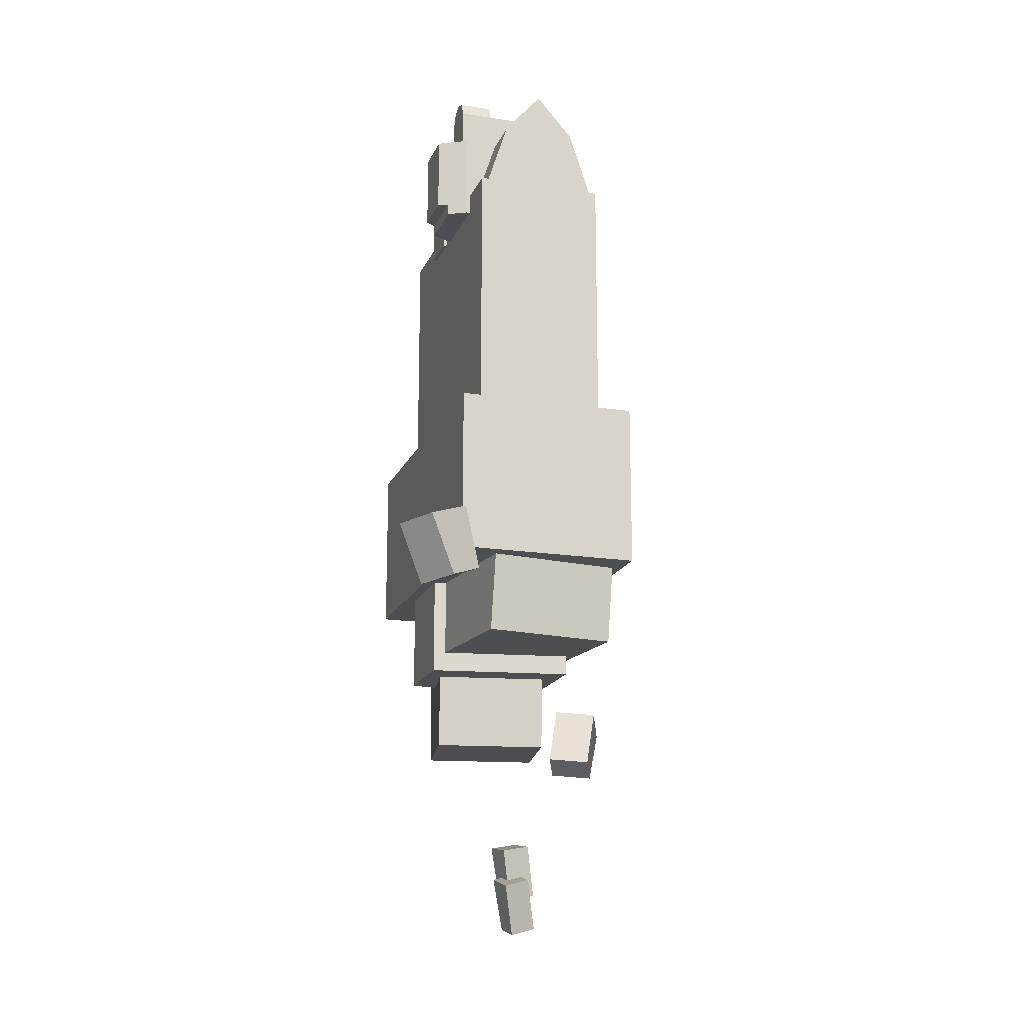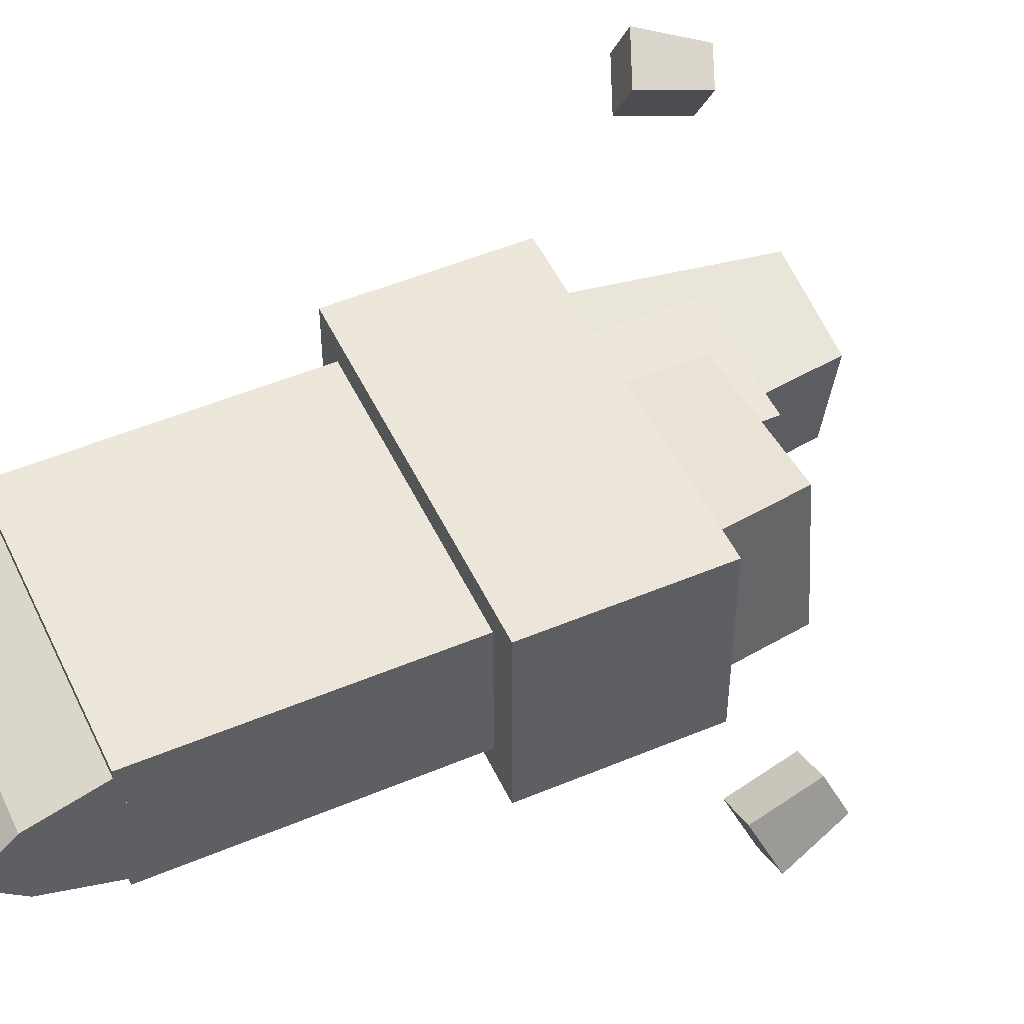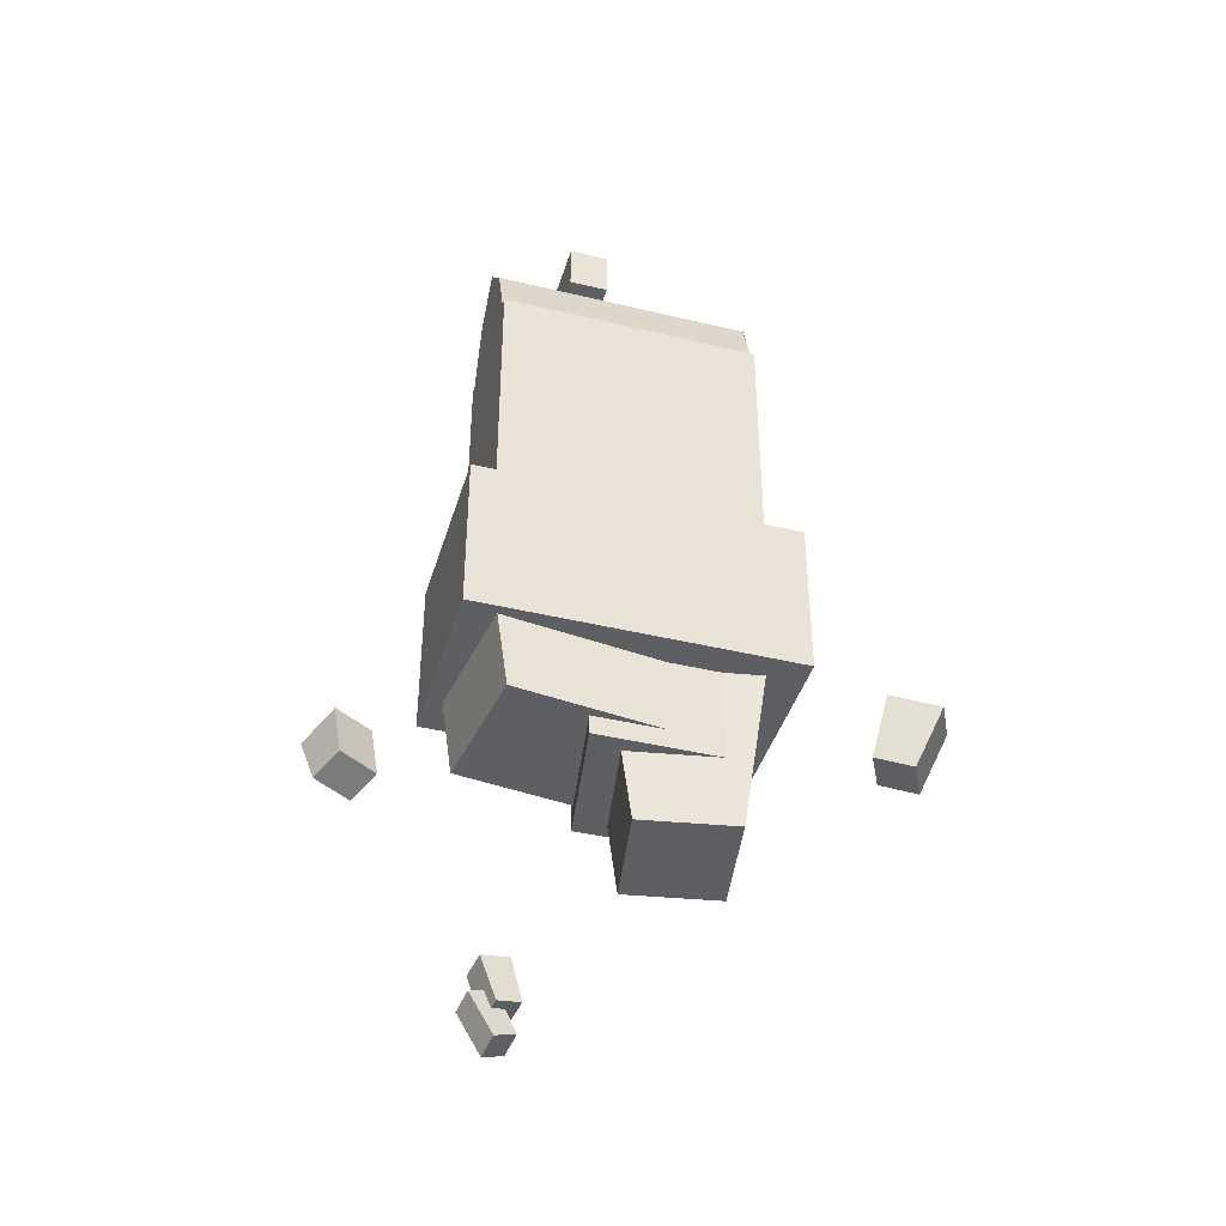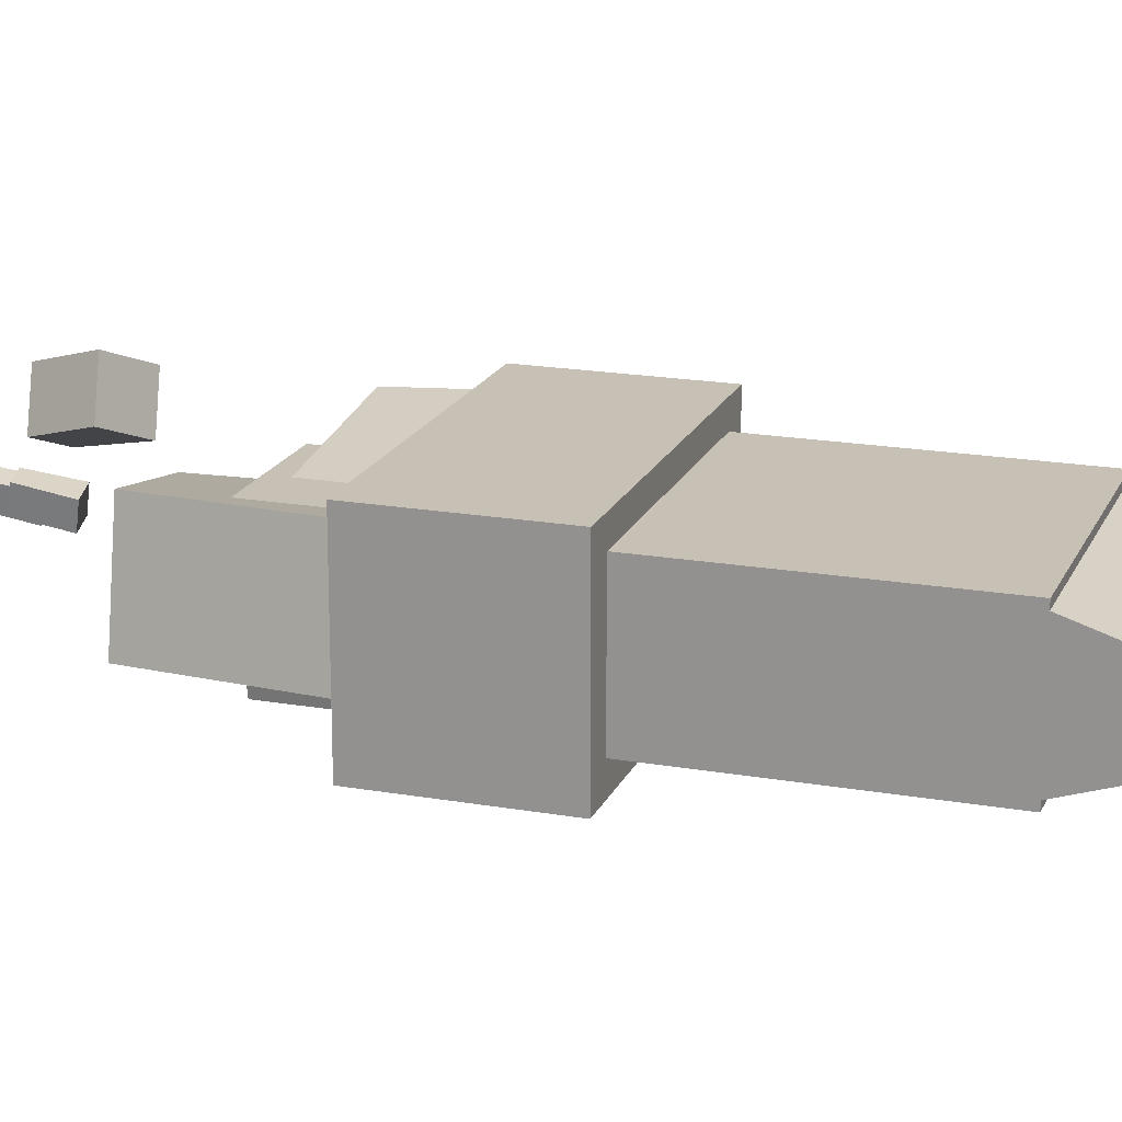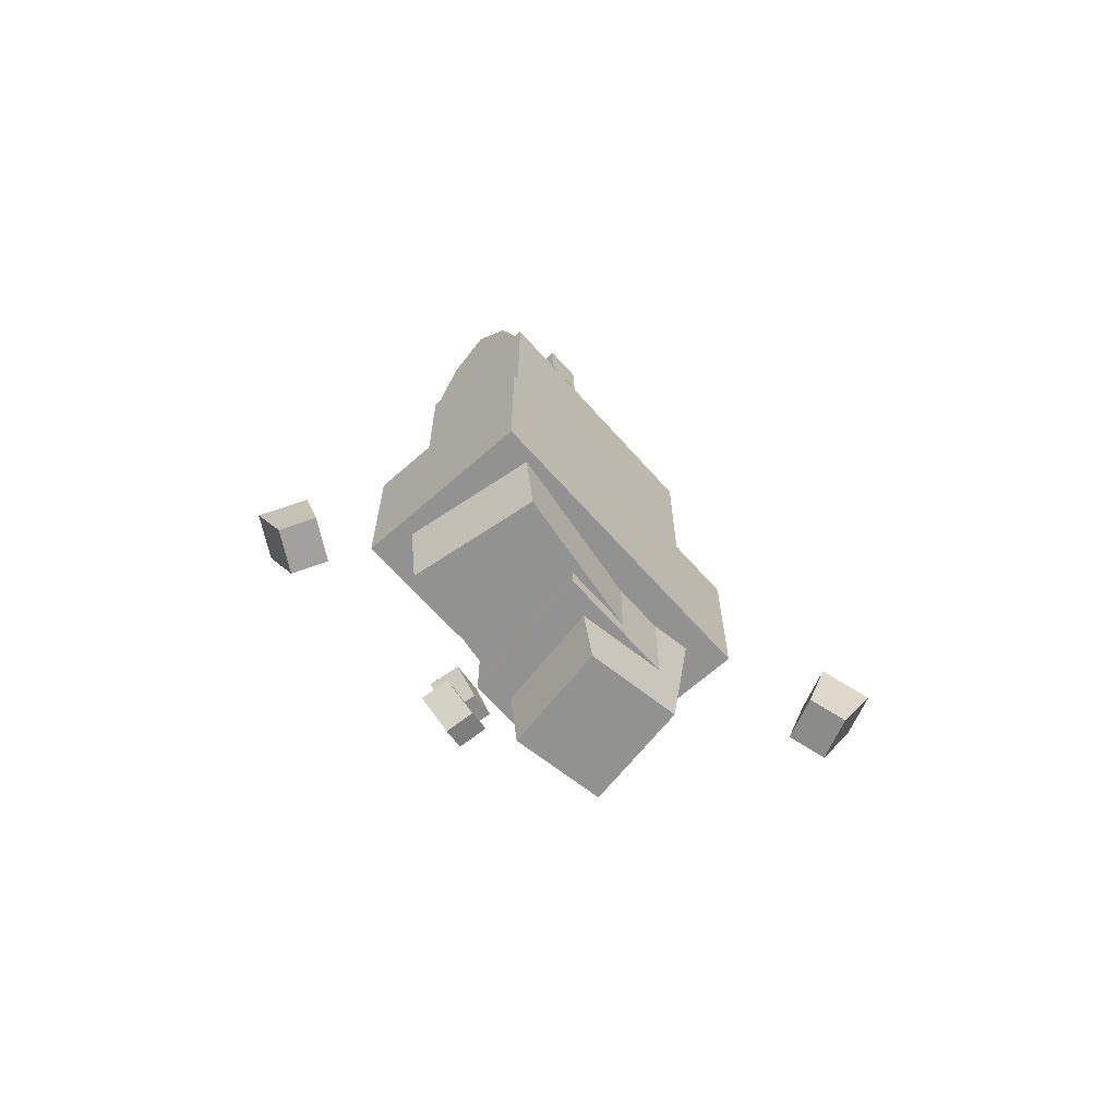
<metadata>
{"format":"obj","ext":"obj","renderer":"f3d","projection":"perspective","resolution":1024,"background":"white","views":[{"elev":-17.1,"azim":-107.4,"up":"+Y"},{"elev":50.6,"azim":-114.7,"up":"+Z"},{"elev":-41.5,"azim":-16.3,"up":"+Y"},{"elev":18.6,"azim":108.6,"up":"+Z"},{"elev":-66.3,"azim":-48.4,"up":"+Y"}]}
</metadata>
<code>
g Chap01_BD_Under_07_Mid
v 2.179 10.1 -0.4419
v 3.361 10.1 -0.4419
v 3.361 10.1 -1.104
v 2.179 10.1 -1.104
v 2.179 10.1 -4.053
v 3.361 10.1 -4.053
v 3.361 11.59 -4.053
v 2.179 11.59 -4.053
v 3.142 12.04 -4.053
v 2.398 12.04 -4.053
v 2.77 12.17 -4.053
v 3.142 12.04 -3.046
v 3.361 11.59 -3.046
v 2.179 11.59 -3.046
v 2.398 12.04 -3.046
v 2.77 12.17 -3.046
v 2.179 11.59 -0.4419
v 3.361 11.59 -0.4419
v 3.361 10.1 -0.4419
v 2.179 10.1 -0.4419
v 3.361 11.59 -3.046
v 3.361 11.59 -4.053
v 3.361 10.1 -4.053
v 3.361 10.1 -1.104
v 3.361 11.59 -0.4419
v 3.361 10.1 -0.4419
v 2.179 10.1 -4.053
v 2.179 11.59 -4.053
v 2.179 11.59 -3.046
v 2.179 10.1 -1.104
v 2.179 11.59 -0.4419
v 2.179 10.1 -0.4419
v 2.398 12.04 -3.046
v 2.179 11.59 -3.046
v 2.179 11.59 -4.053
v 2.398 12.04 -4.053
v 2.77 12.17 -4.053
v 2.77 12.17 -3.046
v 3.361 11.59 -3.046
v 3.142 12.04 -3.046
v 3.361 11.59 -4.053
v 3.142 12.04 -4.053
v 2.77 12.17 -4.053
v 2.77 12.17 -3.046
v 4.387 7.536 -3.446
v 5.681 7.536 -3.446
v 5.681 7.536 -4.108
v 4.387 7.536 -4.108
v 4.387 7.536 -4.108
v 5.681 7.536 -4.108
v 5.681 9.947 -4.108
v 4.387 9.947 -4.108
v 4.387 7.536 -3.446
v 4.387 9.947 -4.108
v 4.387 9.947 -2.612
v 4.387 7.536 -4.108
v 5.681 7.536 -4.108
v 5.681 7.536 -3.446
v 5.681 9.947 -4.108
v 5.681 9.947 -2.612
v 2.179 11.59 -0.4419
v 2.179 11.59 -3.046
v 3.361 11.59 -3.046
v 3.361 11.59 -0.4419
v 4.387 9.947 -2.612
v 4.387 9.947 -4.108
v 5.681 9.947 -2.612
v 5.681 9.947 -4.108
v 3.541 7.47 -4.669
v 1.767 7.827 -4.669
v 1.767 7.47 -4.669
v 3.541 7.827 -4.669
v 3.541 7.827 -4.669
v 1.937 7.827 -4.976
v 1.767 7.827 -4.669
v 3.371 7.827 -4.976
v 3.856 10.16 -4.1
v 3.856 10.16 -2.993
v 1.452 10.16 -2.993
v 1.452 10.16 -4.1
v 1.937 10.16 -4.976
v 3.371 10.16 -4.976
v 1.937 7.827 -4.976
v 3.371 7.827 -4.976
v 3.371 10.16 -4.976
v 1.937 10.16 -4.976
v 3.541 7.47 -4.669
v 3.856 7.47 -4.1
v 3.541 7.827 -4.669
v 3.856 10.16 -4.1
v 3.371 10.16 -4.976
v 3.371 7.827 -4.976
v 3.856 7.47 -4.1
v 3.856 7.47 -3.458
v 3.856 10.16 -4.1
v 3.856 10.16 -2.993
v 3.541 7.47 -4.669
v 1.767 7.47 -4.669
v 1.452 7.47 -4.1
v 3.856 7.47 -4.1
v 1.452 7.47 -3.458
v 3.856 7.47 -3.458
v 1.767 7.47 -4.669
v 1.767 7.827 -4.669
v 1.452 7.47 -4.1
v 1.452 10.16 -4.1
v 1.937 10.16 -4.976
v 1.937 7.827 -4.976
v 1.452 7.47 -3.458
v 1.452 10.16 -4.1
v 1.452 10.16 -2.993
v 1.452 7.47 -4.1
v 8 7.9 -1.465e-05
v 8 -4e-06 -4
v 8 -4e-06 -1.465e-05
v 8 7.9 -4
v 1.831e-06 7.9 -1.465e-05
v 1.831e-06 -4e-06 -1.465e-05
v 1.554e-06 -4e-06 -4
v 1.554e-06 7.9 -4
v 4.757e-06 8.084 -9.766e-06
v 4.636e-06 7.9 -1.465e-05
v 4.961e-06 8.084 -4
v 4.941e-06 7.9 -4
v 1.944e-06 11.36 -2
v 2.026e-06 10.08 -0.8882
v 3.052e-06 10.08 -3.13
v 2.944e-06 8.084 -3.77
v 2.944e-06 8.084 -0.23
v 4.757e-06 8.084 -9.766e-06
v 8 8.084 -9.766e-06
v 8 7.9 -1.465e-05
v 4.636e-06 7.9 -1.465e-05
v 8 8.084 -0.23
v 8 8.084 -9.766e-06
v 4.757e-06 8.084 -9.766e-06
v 2.944e-06 8.084 -0.23
v 8 11.36 -2
v 8 10.08 -0.8882
v 1.944e-06 11.36 -2
v 2.026e-06 10.08 -0.8882
v 2.944e-06 8.084 -0.23
v 8 8.084 -0.23
v 4.941e-06 7.9 -4
v 8 7.9 -4
v 8 8.084 -4
v 4.961e-06 8.084 -4
v 8 8.084 -3.77
v 2.944e-06 8.084 -3.77
v 4.961e-06 8.084 -4
v 8 8.084 -4
v 8 10.08 -3.112
v 8 11.36 -2
v 1.944e-06 11.36 -2
v 1e-06 10.08 -3.112
v 2.944e-06 8.084 -3.77
v 8 8.084 -3.77
v 5.493e-06 -4e-06 -4
v 8 -4e-06 -4
v 8 7.9 -4
v 4.616e-06 7.9 -4
v 8 11.36 -2
v 8 10.08 -3.112
v 8 10.08 -0.8695
v 8 8.084 -0.23
v 8 8.084 -3.77
v 8 7.9 -1.465e-05
v 8 8.084 -9.766e-06
v 8 8.084 -4
v 8 7.9 -4
v 1.526e-06 7.9 -1.465e-05
v 8 7.9 -1.465e-05
v 8 -4e-06 -1.465e-05
v 2.441e-06 -4e-06 -1.465e-05
v -0.903 0.03211 0.7446
v -0.903 -5 0.7446
v -0.903 -5 -4.834
v -0.903 0.03211 -4.834
v -0.903 -5 0.7446
v -0.903 0.03211 0.7446
v 8.928 -4.987 0.7446
v 8.928 0.04559 0.7446
v 8.928 0.04559 0.7446
v 8.928 0.04559 -4.834
v 8.928 -4.987 -4.834
v 8.928 -4.987 0.7446
v 8.928 -4.987 -4.834
v -0.903 0.03211 -4.834
v -0.903 -5 -4.834
v 8.928 0.04559 -4.834
v 8.928 0.04559 0.7446
v -0.903 0.03211 0.7446
v -0.903 0.03211 -4.834
v 8.928 0.04559 -4.834
v 8.928 -4.987 0.7446
v -0.903 -5 -4.834
v -0.903 -5 0.7446
v 8.928 -4.987 -4.834
v 0.027 -4.461 0.4578
v 0.4538 -7.341 0.4011
v -0.5135 -4.461 -3.608
v -0.08666 -7.341 -3.664
v 0.027 -4.461 0.4578
v 5.226 -4.461 -0.2333
v 0.4538 -7.341 0.4011
v 5.226 -7.341 -0.2333
v 5.226 -4.461 -0.2333
v 4.685 -4.461 -4.299
v 5.226 -7.341 -0.2333
v 4.685 -7.341 -4.299
v 4.685 -7.341 -4.299
v 4.685 -4.461 -4.299
v -0.08666 -7.341 -3.664
v -0.5135 -4.461 -3.608
v 5.226 -7.341 -0.2333
v 4.685 -7.341 -4.299
v 0.4538 -7.341 0.4011
v -0.08666 -7.341 -3.664
v 4.025 -4.494 -4.113
v 3.435 -4.494 -0.7683
v 4.727 -10.16 -3.989
v 4.137 -10.16 -0.6444
v 7.87 -4.494 0.01376
v 7.037 -10.16 -0.1331
v 3.435 -4.494 -0.7683
v 4.137 -10.16 -0.6444
v 7.627 -10.16 -3.477
v 7.037 -10.16 -0.1331
v 8.46 -4.494 -3.33
v 7.87 -4.494 0.01376
v 7.627 -10.16 -3.477
v 4.025 -4.494 -4.113
v 4.727 -10.16 -3.989
v 8.46 -4.494 -3.33
v 4.137 -10.16 -0.6444
v 7.037 -10.16 -0.1331
v 7.627 -10.16 -3.477
v 4.727 -10.16 -3.989
v 2.85 -4.838 -0.2078
v 2.85 -7.938 -0.2078
v 3.552 -4.838 -4.506
v 3.552 -7.938 -4.506
v 6.915 -4.83 -0.2078
v 6.915 -7.93 -0.2078
v 2.85 -4.838 -0.2078
v 2.85 -7.938 -0.2078
v 6.915 -4.83 -0.2078
v 6.084 -4.83 -4.506
v 6.084 -7.93 -4.506
v 6.915 -7.93 -0.2078
v 3.552 -7.938 -4.506
v 6.084 -7.93 -4.506
v 3.552 -4.838 -4.506
v 6.084 -4.83 -4.506
v 6.915 -7.93 -0.2078
v 6.084 -7.93 -4.506
v 2.85 -7.938 -0.2078
v 3.552 -7.938 -4.506
v 10.06 -9.443 1.625
v 9.459 -9.589 2.852
v 10.42 -10 3.279
v 11.03 -9.858 2.051
v 10.42 -10 3.279
v 11.13 -8.317 3.826
v 11.73 -8.171 2.599
v 11.03 -9.858 2.051
v 9.844 -7.766 3.26
v 11.13 -8.317 3.826
v 9.459 -9.589 2.852
v 10.42 -10 3.279
v 9.459 -9.589 2.852
v 10.06 -9.443 1.625
v 10.45 -7.62 2.032
v 9.844 -7.766 3.26
v 10.06 -9.443 1.625
v 11.73 -8.171 2.599
v 10.45 -7.62 2.032
v 11.03 -9.858 2.051
v 10.45 -7.62 2.032
v 11.73 -8.171 2.599
v 11.13 -8.317 3.826
v 9.844 -7.766 3.26
v 1.721 -15.22 -2.068
v 1.58 -15.38 -2.876
v 1.031 -15.35 -1.958
v 0.889 -15.51 -2.765
v 1.478 -13.76 -2.388
v 1.336 -13.91 -3.195
v 1.58 -15.38 -2.876
v 1.721 -15.22 -2.068
v 1.031 -15.35 -1.958
v 0.6376 -13.91 -2.253
v 1.478 -13.76 -2.388
v 1.721 -15.22 -2.068
v 0.6376 -13.91 -2.253
v 1.031 -15.35 -1.958
v 0.889 -15.51 -2.765
v 0.4961 -14.07 -3.061
v 1.336 -13.91 -3.195
v 0.889 -15.51 -2.765
v 1.58 -15.38 -2.876
v 0.4961 -14.07 -3.061
v 1.336 -13.91 -3.195
v 1.478 -13.76 -2.388
v 0.6376 -13.91 -2.253
v 0.4961 -14.07 -3.061
v 1.612 -16.14 -2.078
v 1.487 -16.34 -2.814
v 0.8743 -16.55 -2.685
v 0.9988 -16.34 -1.949
v 1.14 -14.7 -2.488
v 1.015 -14.91 -3.225
v 1.487 -16.34 -2.814
v 1.612 -16.14 -2.078
v 0.9988 -16.34 -1.949
v 0.3942 -14.95 -2.332
v 1.14 -14.7 -2.488
v 1.612 -16.14 -2.078
v 0.2697 -15.16 -3.068
v 0.3942 -14.95 -2.332
v 0.9988 -16.34 -1.949
v 0.8743 -16.55 -2.685
v 1.015 -14.91 -3.225
v 0.8743 -16.55 -2.685
v 1.487 -16.34 -2.814
v 0.2697 -15.16 -3.068
v 1.14 -14.7 -2.488
v 0.2697 -15.16 -3.068
v 1.015 -14.91 -3.225
v 0.3942 -14.95 -2.332
v -1.779 -6.306 -5.576
v -2.309 -6.705 -6.496
v -2.981 -6.247 -4.909
v -3.511 -6.646 -5.829
v -3.511 -6.646 -5.829
v -2.309 -6.705 -6.496
v -2.652 -4.995 -7.268
v -3.855 -4.936 -6.601
v -1.779 -6.306 -5.576
v -1.948 -4.466 -6.046
v -2.652 -4.995 -7.268
v -2.309 -6.705 -6.496
v -3.151 -4.406 -5.379
v -1.948 -4.466 -6.046
v -2.981 -6.247 -4.909
v -1.779 -6.306 -5.576
v -3.855 -4.936 -6.601
v -3.151 -4.406 -5.379
v -2.981 -6.247 -4.909
v -3.511 -6.646 -5.829
v -2.652 -4.995 -7.268
v -1.948 -4.466 -6.046
v -3.151 -4.406 -5.379
v -3.855 -4.936 -6.601
g Chap01_BD_Under_07_Mid_0
f 3 2 1
f 1 4 3
f 7 6 5
f 5 8 7
f 8 9 7
f 8 10 9
f 10 11 9
f 14 13 12
f 12 15 14
f 12 16 15
f 19 18 17
f 17 20 19
f 23 22 21
f 24 23 21
f 24 21 25
f 26 24 25
f 29 28 27
f 30 29 27
f 29 30 31
f 30 32 31
f 35 34 33
f 33 36 35
f 37 36 33
f 33 38 37
f 41 40 39
f 41 42 40
f 40 42 43
f 43 44 40
f 47 46 45
f 45 48 47
f 51 50 49
f 49 52 51
f 55 54 53
f 54 56 53
f 59 58 57
f 58 59 60
f 63 62 61
f 61 64 63
f 67 66 65
f 68 66 67
f 71 70 69
f 70 72 69
f 75 74 73
f 74 76 73
f 79 78 77
f 77 80 79
f 77 81 80
f 77 82 81
f 85 84 83
f 83 86 85
f 89 88 87
f 88 89 90
f 89 91 90
f 91 89 92
f 95 94 93
f 94 95 96
f 99 98 97
f 99 97 100
f 101 99 100
f 100 102 101
f 105 104 103
f 104 105 106
f 106 107 104
f 107 108 104
f 111 110 109
f 110 112 109
f 115 114 113
f 114 116 113
f 119 118 117
f 117 120 119
f 123 122 121
f 123 124 122
f 127 126 125
f 127 128 126
f 126 128 129
f 132 131 130
f 130 133 132
f 136 135 134
f 134 137 136
f 140 139 138
f 139 140 141
f 141 142 139
f 142 143 139
f 146 145 144
f 144 147 146
f 150 149 148
f 148 151 150
f 154 153 152
f 155 154 152
f 156 155 152
f 152 157 156
f 160 159 158
f 158 161 160
f 164 163 162
f 163 164 165
f 165 166 163
f 169 168 167
f 167 170 169
f 173 172 171
f 171 174 173
g Chap01_BD_Under_07_Mid_1
f 177 176 175
f 175 178 177
f 181 180 179
f 180 181 182
f 185 184 183
f 183 186 185
f 189 188 187
f 188 190 187
f 193 192 191
f 191 194 193
f 197 196 195
f 196 198 195
f 201 200 199
f 201 202 200
f 205 204 203
f 205 206 204
f 209 208 207
f 210 208 209
f 213 212 211
f 214 212 213
f 217 216 215
f 218 216 217
f 221 220 219
f 220 221 222
f 225 224 223
f 226 224 225
f 229 228 227
f 228 229 230
f 233 232 231
f 234 231 232
f 237 236 235
f 235 238 237
f 241 240 239
f 241 242 240
f 245 244 243
f 246 244 245
f 249 248 247
f 247 250 249
f 253 252 251
f 253 254 252
f 257 256 255
f 258 256 257
f 261 260 259
f 259 262 261
f 265 264 263
f 263 266 265
f 269 268 267
f 268 269 270
f 273 272 271
f 271 274 273
f 277 276 275
f 276 278 275
f 281 280 279
f 279 282 281
f 285 284 283
f 286 284 285
f 289 288 287
f 287 290 289
f 293 292 291
f 291 294 293
f 297 296 295
f 295 298 297
f 301 300 299
f 302 299 300
f 305 304 303
f 303 306 305
f 309 308 307
f 307 310 309
f 313 312 311
f 311 314 313
f 317 316 315
f 315 318 317
f 321 320 319
f 319 322 321
f 325 324 323
f 326 323 324
f 329 328 327
f 328 330 327
f 333 332 331
f 333 334 332
f 337 336 335
f 335 338 337
f 341 340 339
f 339 342 341
f 345 344 343
f 345 346 344
f 349 348 347
f 347 350 349
f 353 352 351
f 351 354 353

</code>
